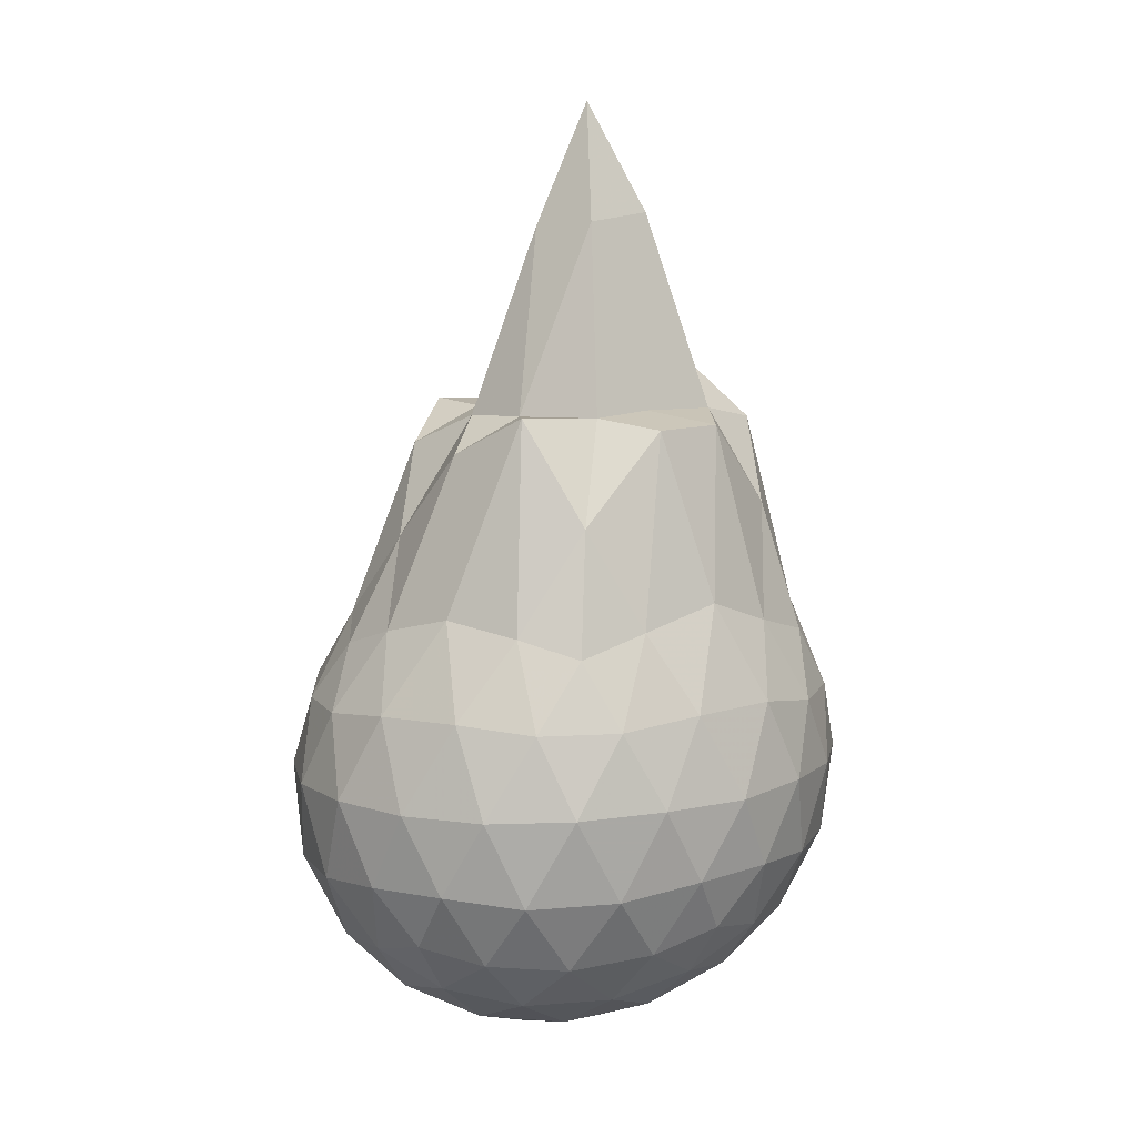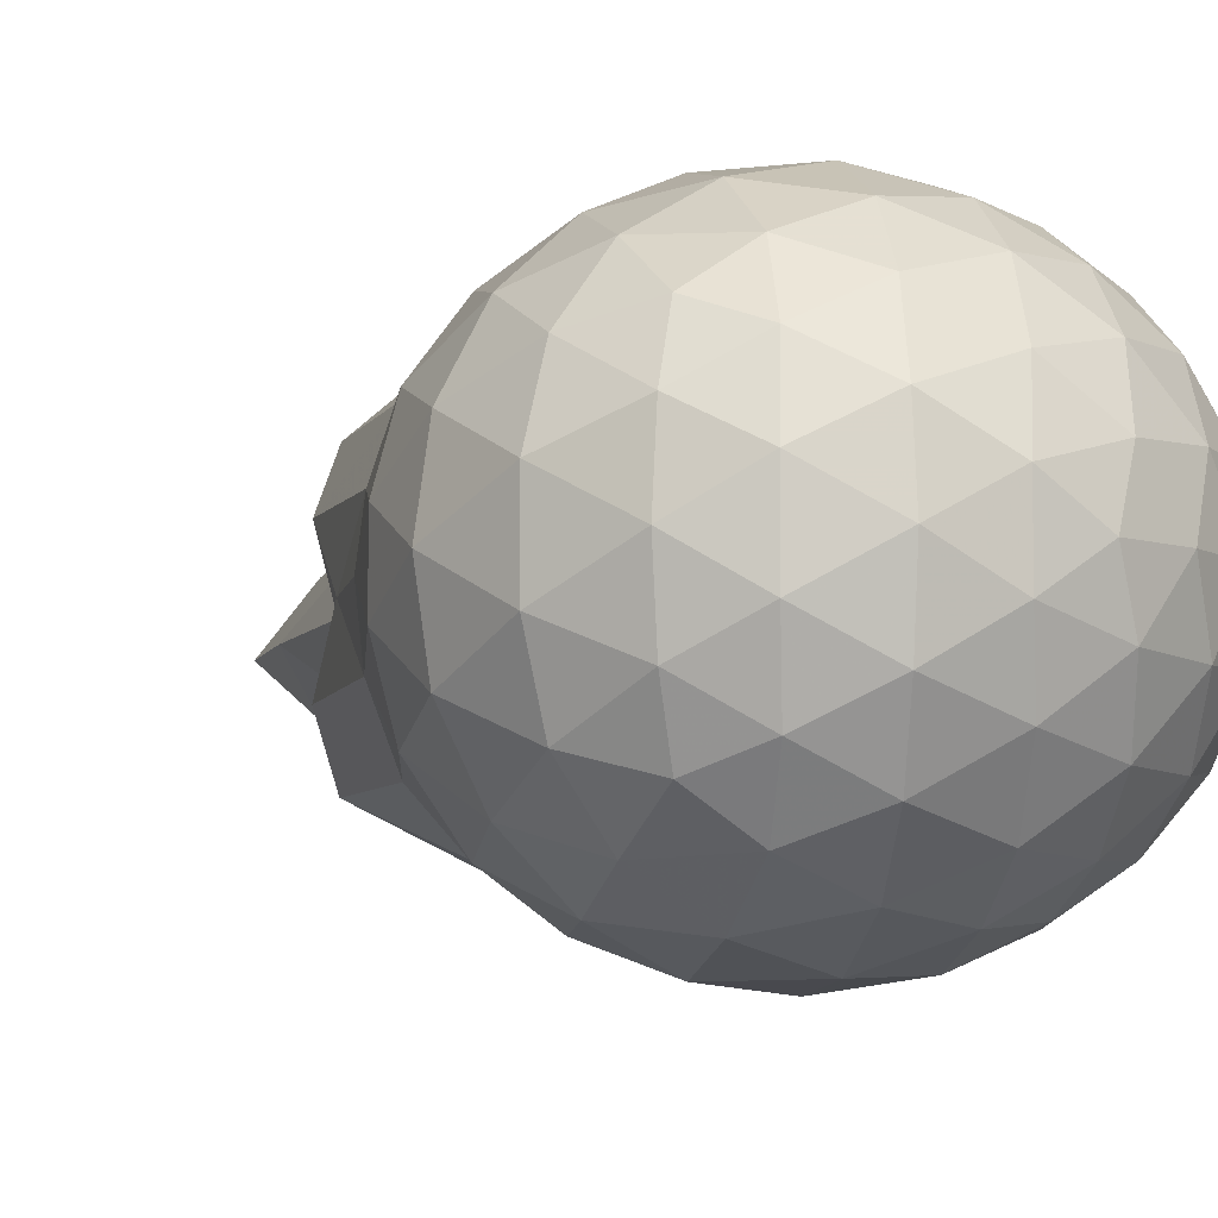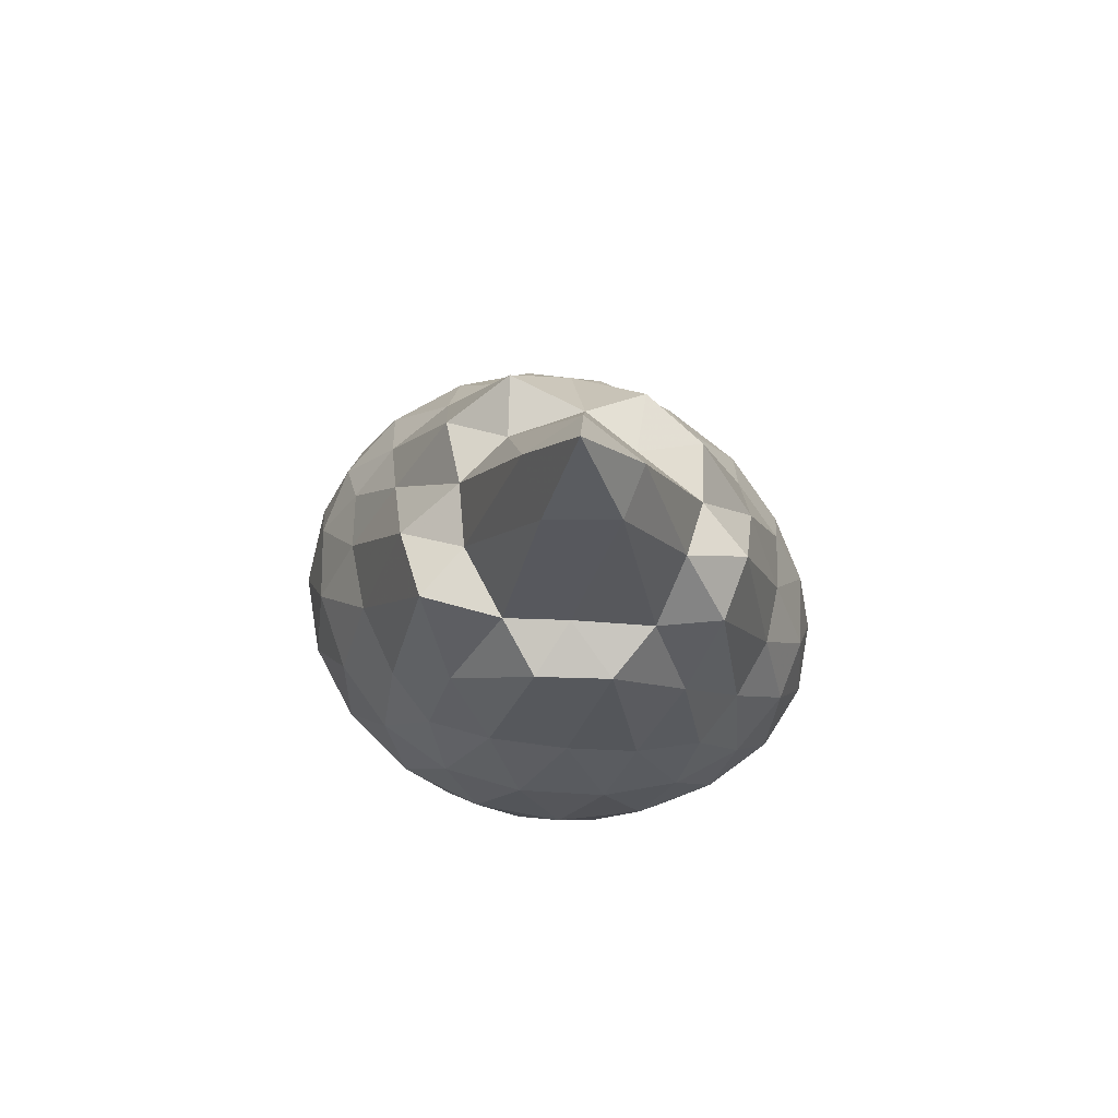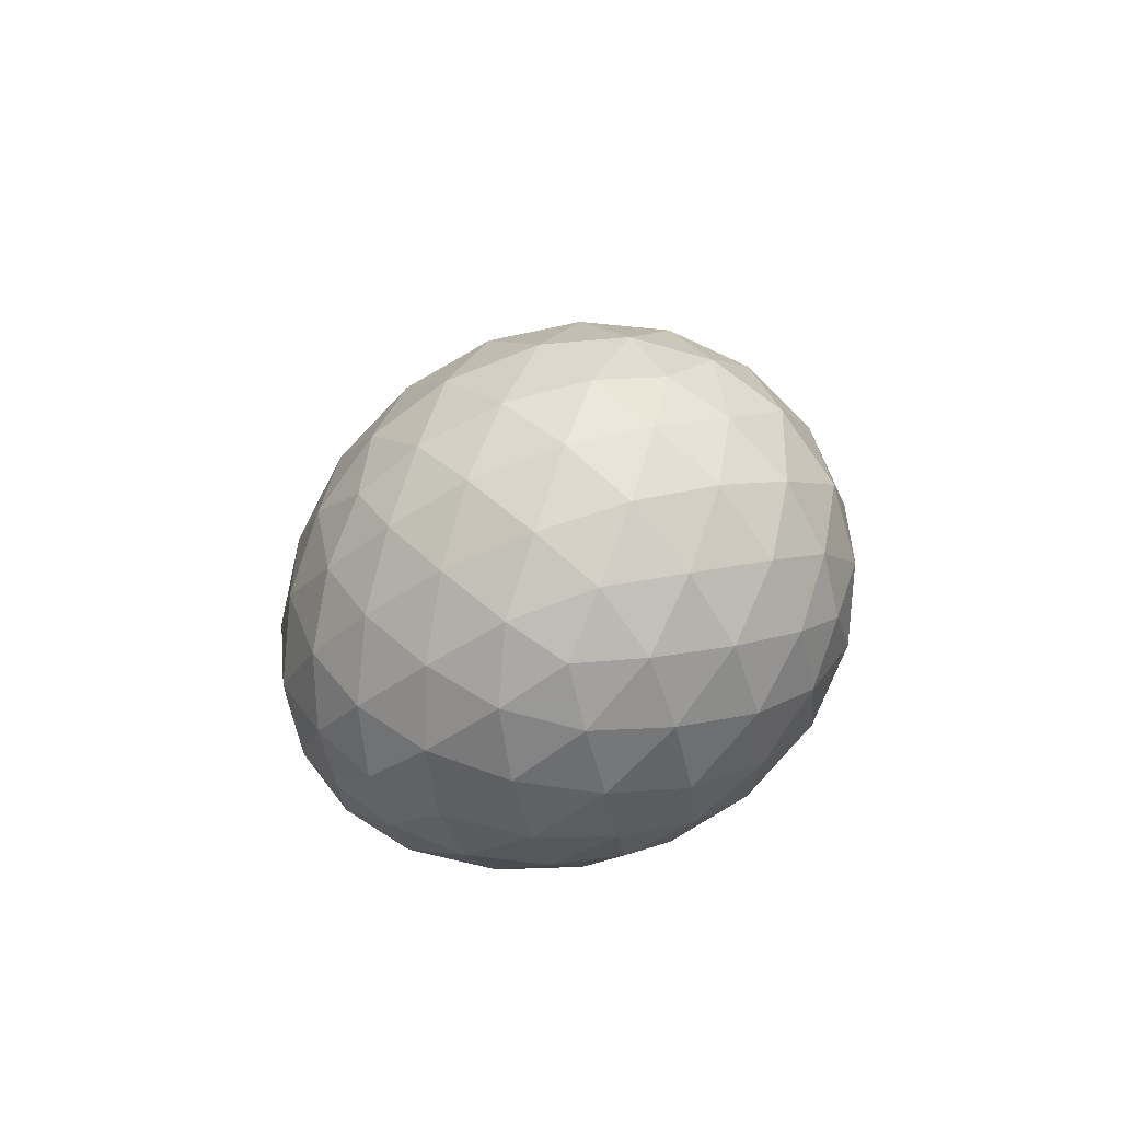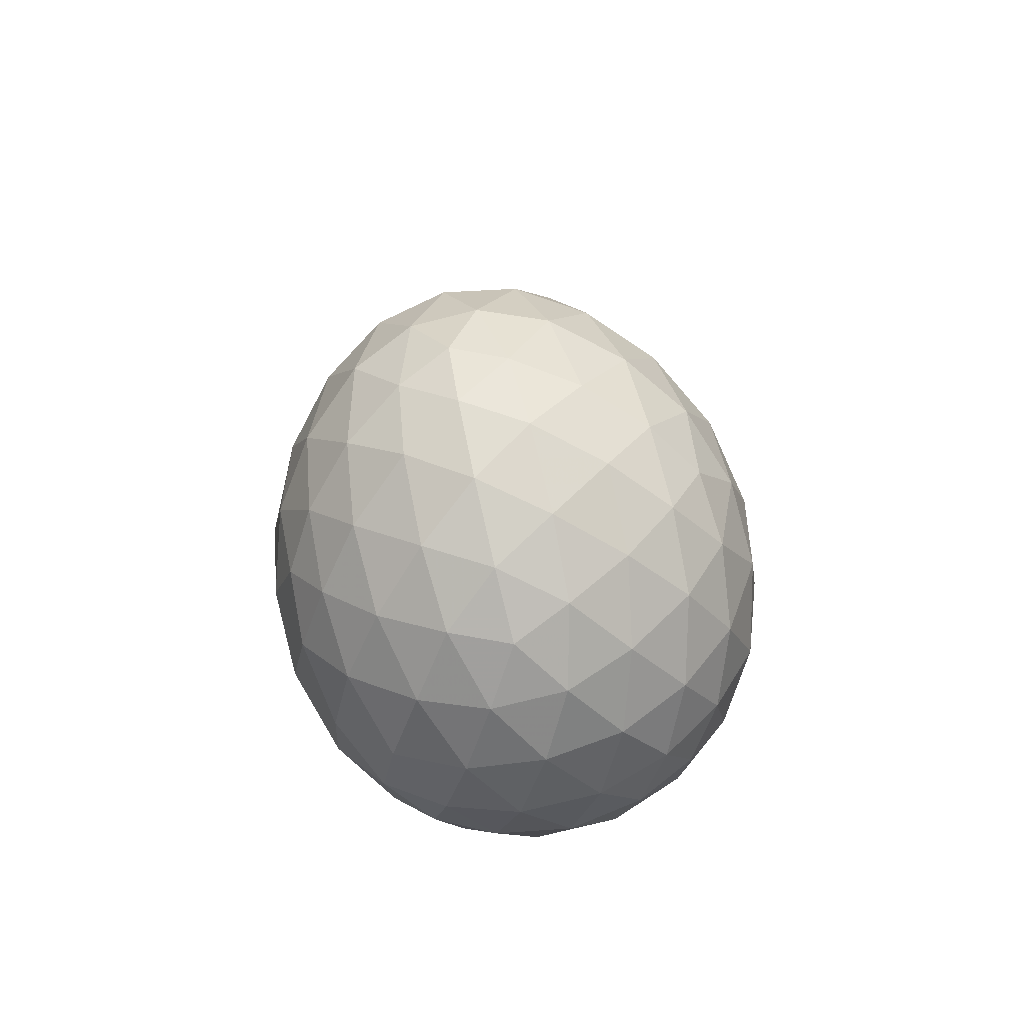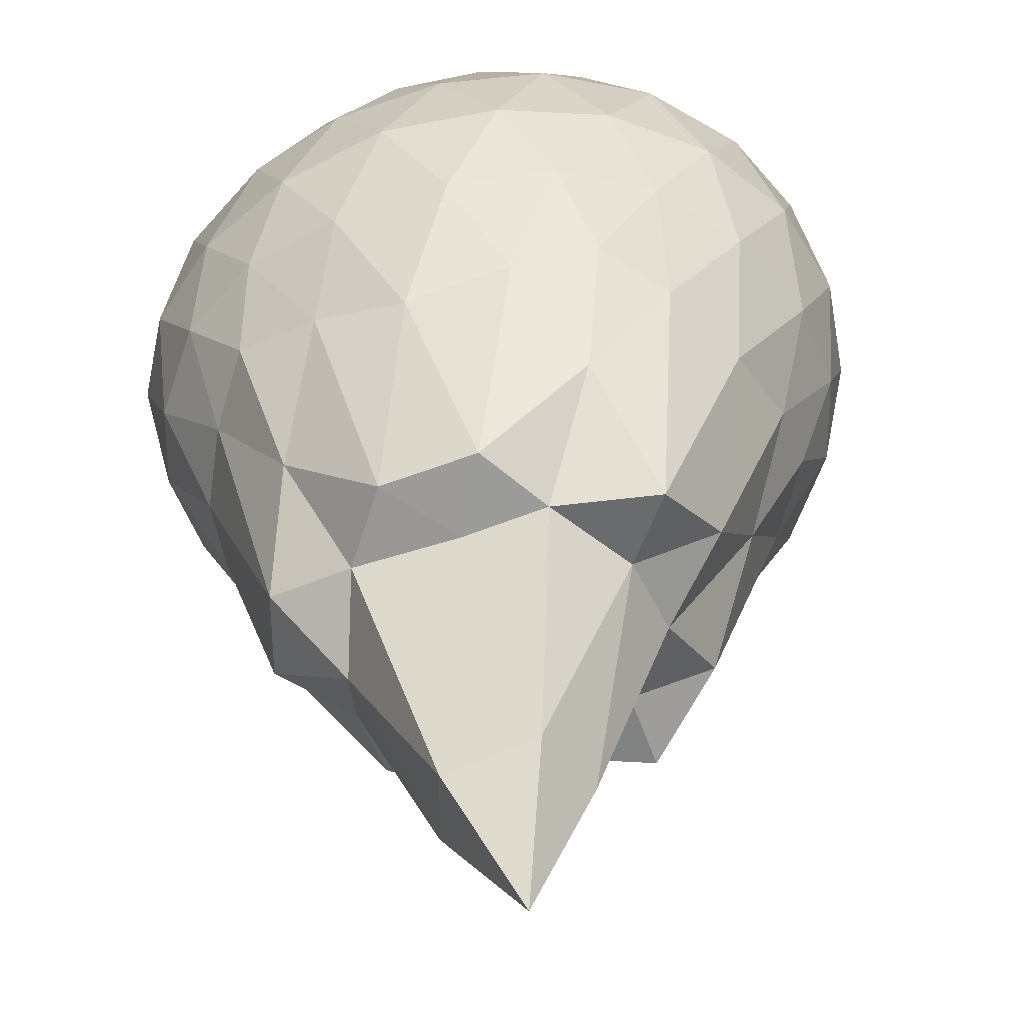
<metadata>
{"format":"obj","ext":"obj","renderer":"f3d","projection":"perspective","resolution":1024,"background":"white","views":[{"elev":9.9,"azim":157.9,"up":"+Z"},{"elev":-5.9,"azim":143.0,"up":"+Y"},{"elev":76.4,"azim":-158.9,"up":"+Z"},{"elev":-78.9,"azim":35.5,"up":"+Z"},{"elev":-76.0,"azim":-76.0,"up":"+Z"},{"elev":33.0,"azim":-3.7,"up":"+Y"}]}
</metadata>
<code>
v -3.017 -0.02744 2.915
v -2.919 -0.03024 -0.4499
v -2.108 -0.02951 1.021
v -2.185 0.1732 1.095
v -2.326 0.3944 1.162
v -2.514 0.576 1.115
v -2.702 0.689 1.05
v -2.943 0.6758 1.124
v -3.228 0.618 1.197
v -3.47 0.5214 1.104
v -3.677 0.396 1.034
v -3.745 0.1923 1.108
v -3.779 -0.03086 1.148
v -3.745 -0.251 1.107
v -3.677 -0.4568 1.029
v -3.469 -0.5828 1.105
v -3.229 -0.6788 1.197
v -2.944 -0.7358 1.124
v -2.703 -0.7483 1.046
v -2.513 -0.6362 1.117
v -2.326 -0.4553 1.158
v -2.184 -0.2349 1.097
v -2.002 0.1004 0.804
v -2.102 0.3543 0.838
v -2.291 0.5807 0.8424
v -2.522 0.7327 0.8156
v -2.804 0.8048 0.8167
v -3.099 0.7833 0.8467
v -3.407 0.6843 0.8476
v -3.647 0.5336 0.8
v -3.822 0.3318 0.8031
v -3.907 0.08472 0.8332
v -3.908 -0.1447 0.8339
v -3.822 -0.3928 0.8035
v -3.647 -0.5867 0.8008
v -3.408 -0.7438 0.8462
v -3.098 -0.8432 0.8454
v -2.803 -0.8655 0.8191
v -2.521 -0.7933 0.8166
v -2.291 -0.6411 0.8421
v -2.102 -0.4144 0.8379
v -2.001 -0.1587 0.8054
v -1.973 0.2576 0.5295
v -2.118 0.5089 0.5269
v -2.344 0.7042 0.5259
v -2.628 0.8288 0.536
v -2.944 0.8604 0.5453
v -3.267 0.8009 0.5389
v -3.551 0.6554 0.5459
v -3.773 0.4554 0.5374
v -3.92 0.2255 0.5418
v -3.972 -0.03039 0.5321
v -3.921 -0.2861 0.5414
v -3.773 -0.516 0.5374
v -3.55 -0.7161 0.5465
v -3.266 -0.8612 0.5392
v -2.944 -0.921 0.5452
v -2.628 -0.8897 0.5373
v -2.343 -0.7648 0.5268
v -2.118 -0.5694 0.5269
v -1.973 -0.3177 0.5287
v -1.922 -0.03052 0.5235
v -2.054 0.3784 0.2435
v -2.229 0.5957 0.25
v -2.477 0.7434 0.2221
v -2.792 0.8227 0.232
v -3.095 0.8149 0.2671
v -3.388 0.7169 0.2696
v -3.625 0.5484 0.2432
v -3.824 0.3205 0.2457
v -3.918 0.09395 0.2699
v -3.918 -0.1444 0.2698
v -3.824 -0.381 0.2456
v -3.625 -0.6089 0.2434
v -3.388 -0.7774 0.2696
v -3.095 -0.8755 0.2672
v -2.792 -0.8834 0.2323
v -2.477 -0.8039 0.2224
v -2.229 -0.6528 0.25
v -2.054 -0.4391 0.2434
v -1.965 -0.1787 0.2149
v -1.965 0.1184 0.215
v -2.197 0.4429 0.03227
v -2.392 0.5779 -0.019
v -2.661 0.6828 -0.03707
v -2.958 0.7238 -0.005037
v -3.21 0.7052 0.05765
v -3.421 0.5741 0.004492
v -3.621 0.3822 -0.01454
v -3.767 0.1621 0.01418
v -3.842 -0.03026 0.0728
v -3.767 -0.2226 0.01416
v -3.621 -0.4428 -0.01453
v -3.421 -0.6346 0.004424
v -3.21 -0.7657 0.05769
v -2.958 -0.7843 -0.004979
v -2.661 -0.7433 -0.03713
v -2.392 -0.6384 -0.01912
v -2.197 -0.5034 0.03242
v -2.114 -0.2944 -0.0264
v -2.079 -0.03023 -0.05159
v -2.114 0.234 -0.02654
v -2.301 -0.03152 1.391
v -2.432 0.1895 1.702
v -2.599 0.4027 1.841
v -2.763 0.5745 1.476
v -3.067 0.5139 1.792
v -3.321 0.4243 1.792
v -3.561 0.3112 1.494
v -3.607 0.0914 1.781
v -3.605 -0.1507 1.783
v -3.561 -0.3732 1.495
v -3.319 -0.4754 1.793
v -3.068 -0.5739 1.797
v -2.762 -0.633 1.478
v -2.599 -0.4542 1.836
v -2.432 -0.2483 1.699
v -2.575 -0.02824 1.814
v -2.676 0.1808 1.823
v -2.892 0.3687 1.827
v -3.115 0.2932 1.839
v -3.395 0.2053 1.83
v -3.412 -0.02787 1.99
v -3.393 -0.266 1.823
v -3.114 -0.3525 1.836
v -2.893 -0.4267 1.829
v -2.673 -0.2434 1.823
v -2.822 -0.02716 2.478
v -2.957 0.1566 2.495
v -3.204 0.06982 2.524
v -3.205 -0.1286 2.52
v -2.959 -0.2172 2.49
v -2.309 0.3656 -0.159
v -2.562 0.488 -0.2166
v -2.87 0.5677 -0.2085
v -3.162 0.5847 -0.1357
v -3.376 0.4129 -0.1904
v -3.57 0.1871 -0.1824
v -3.692 -0.03025 -0.1199
v -3.57 -0.2476 -0.1824
v -3.376 -0.4681 -0.1904
v -3.162 -0.6452 -0.1357
v -2.87 -0.6281 -0.2086
v -2.562 -0.545 -0.2166
v -2.309 -0.4261 -0.159
v -2.252 -0.1731 -0.2242
v -2.252 0.1126 -0.2242
v -2.491 0.2432 -0.3286
v -2.779 0.3399 -0.3588
v -3.083 0.401 -0.3106
v -3.289 0.1928 -0.3402
v -3.458 -0.03025 -0.2938
v -3.289 -0.2533 -0.3402
v -3.083 -0.4615 -0.3106
v -2.779 -0.4004 -0.3588
v -2.491 -0.3037 -0.3287
v -2.472 -0.03024 -0.3687
v -2.712 0.102 -0.4271
v -3.001 0.1772 -0.4177
v -3.176 -0.03024 -0.4105
v -3.001 -0.2377 -0.4177
v -2.712 -0.1624 -0.4271
f 3 23 4
f 4 23 24
f 4 24 5
f 5 24 25
f 5 25 6
f 6 25 26
f 6 26 7
f 7 26 27
f 7 27 8
f 8 27 28
f 8 28 9
f 9 28 29
f 9 29 10
f 10 29 30
f 10 30 11
f 11 30 31
f 11 31 12
f 12 31 32
f 12 32 13
f 13 32 33
f 13 33 14
f 14 33 34
f 14 34 15
f 15 34 35
f 15 35 16
f 16 35 36
f 16 36 17
f 17 36 37
f 17 37 18
f 18 37 38
f 18 38 19
f 19 38 39
f 19 39 20
f 20 39 40
f 20 40 21
f 21 40 41
f 21 41 22
f 22 41 42
f 22 42 3
f 3 42 23
f 23 43 24
f 24 43 44
f 24 44 25
f 25 44 45
f 25 45 26
f 26 45 46
f 26 46 27
f 27 46 47
f 27 47 28
f 28 47 48
f 28 48 29
f 29 48 49
f 29 49 30
f 30 49 50
f 30 50 31
f 31 50 51
f 31 51 32
f 32 51 52
f 32 52 33
f 33 52 53
f 33 53 34
f 34 53 54
f 34 54 35
f 35 54 55
f 35 55 36
f 36 55 56
f 36 56 37
f 37 56 57
f 37 57 38
f 38 57 58
f 38 58 39
f 39 58 59
f 39 59 40
f 40 59 60
f 40 60 41
f 41 60 61
f 41 61 42
f 42 61 62
f 42 62 23
f 23 62 43
f 43 63 44
f 44 63 64
f 44 64 45
f 45 64 65
f 45 65 46
f 46 65 66
f 46 66 47
f 47 66 67
f 47 67 48
f 48 67 68
f 48 68 49
f 49 68 69
f 49 69 50
f 50 69 70
f 50 70 51
f 51 70 71
f 51 71 52
f 52 71 72
f 52 72 53
f 53 72 73
f 53 73 54
f 54 73 74
f 54 74 55
f 55 74 75
f 55 75 56
f 56 75 76
f 56 76 57
f 57 76 77
f 57 77 58
f 58 77 78
f 58 78 59
f 59 78 79
f 59 79 60
f 60 79 80
f 60 80 61
f 61 80 81
f 61 81 62
f 62 81 82
f 62 82 43
f 43 82 63
f 63 83 64
f 64 83 84
f 64 84 65
f 65 84 85
f 65 85 66
f 66 85 86
f 66 86 67
f 67 86 87
f 67 87 68
f 68 87 88
f 68 88 69
f 69 88 89
f 69 89 70
f 70 89 90
f 70 90 71
f 71 90 91
f 71 91 72
f 72 91 92
f 72 92 73
f 73 92 93
f 73 93 74
f 74 93 94
f 74 94 75
f 75 94 95
f 75 95 76
f 76 95 96
f 76 96 77
f 77 96 97
f 77 97 78
f 78 97 98
f 78 98 79
f 79 98 99
f 79 99 80
f 80 99 100
f 80 100 81
f 81 100 101
f 81 101 82
f 82 101 102
f 82 102 63
f 63 102 83
f 103 104 118
f 104 119 118
f 104 105 119
f 105 120 119
f 105 106 120
f 106 107 120
f 107 121 120
f 107 108 121
f 108 122 121
f 108 109 122
f 109 110 122
f 110 123 122
f 110 111 123
f 111 124 123
f 111 112 124
f 112 113 124
f 113 125 124
f 113 114 125
f 114 126 125
f 114 115 126
f 115 116 126
f 116 127 126
f 116 117 127
f 117 118 127
f 117 103 118
f 118 119 128
f 119 129 128
f 119 120 129
f 120 121 129
f 121 130 129
f 121 122 130
f 122 123 130
f 123 131 130
f 123 124 131
f 124 125 131
f 125 132 131
f 125 126 132
f 126 127 132
f 127 128 132
f 127 118 128
f 133 148 134
f 134 148 149
f 134 149 135
f 135 149 150
f 135 150 136
f 136 150 137
f 137 150 151
f 137 151 138
f 138 151 152
f 138 152 139
f 139 152 140
f 140 152 153
f 140 153 141
f 141 153 154
f 141 154 142
f 142 154 143
f 143 154 155
f 143 155 144
f 144 155 156
f 144 156 145
f 145 156 146
f 146 156 157
f 146 157 147
f 147 157 148
f 147 148 133
f 148 158 149
f 149 158 159
f 149 159 150
f 150 159 151
f 151 159 160
f 151 160 152
f 152 160 153
f 153 160 161
f 153 161 154
f 154 161 155
f 155 161 162
f 155 162 156
f 156 162 157
f 157 162 158
f 157 158 148
f 3 4 103
f 103 4 104
f 4 5 104
f 104 5 105
f 5 6 105
f 105 6 106
f 6 7 106
f 7 8 106
f 106 8 107
f 8 9 107
f 107 9 108
f 9 10 108
f 108 10 109
f 10 11 109
f 11 12 109
f 109 12 110
f 12 13 110
f 110 13 111
f 13 14 111
f 111 14 112
f 14 15 112
f 15 16 112
f 112 16 113
f 16 17 113
f 113 17 114
f 17 18 114
f 114 18 115
f 18 19 115
f 19 20 115
f 115 20 116
f 20 21 116
f 116 21 117
f 21 22 117
f 117 22 103
f 22 3 103
f 83 133 84
f 84 133 134
f 84 134 85
f 85 134 135
f 85 135 86
f 86 135 136
f 86 136 87
f 87 136 88
f 88 136 137
f 88 137 89
f 89 137 138
f 89 138 90
f 90 138 139
f 90 139 91
f 91 139 92
f 92 139 140
f 92 140 93
f 93 140 141
f 93 141 94
f 94 141 142
f 94 142 95
f 95 142 96
f 96 142 143
f 96 143 97
f 97 143 144
f 97 144 98
f 98 144 145
f 98 145 99
f 99 145 100
f 100 145 146
f 100 146 101
f 101 146 147
f 101 147 102
f 102 147 133
f 102 133 83
f 128 129 1
f 129 130 1
f 130 131 1
f 131 132 1
f 132 128 1
f 159 158 2
f 160 159 2
f 161 160 2
f 162 161 2
f 158 162 2

</code>
